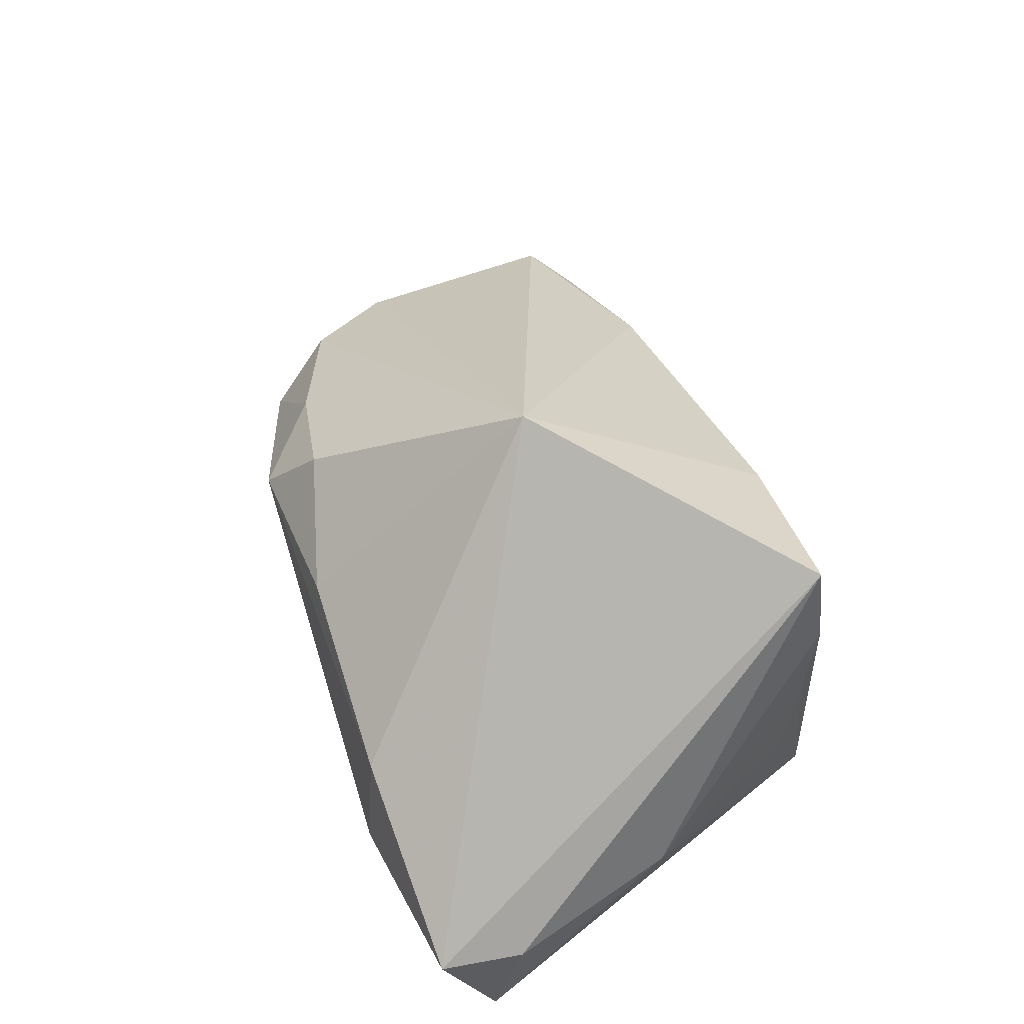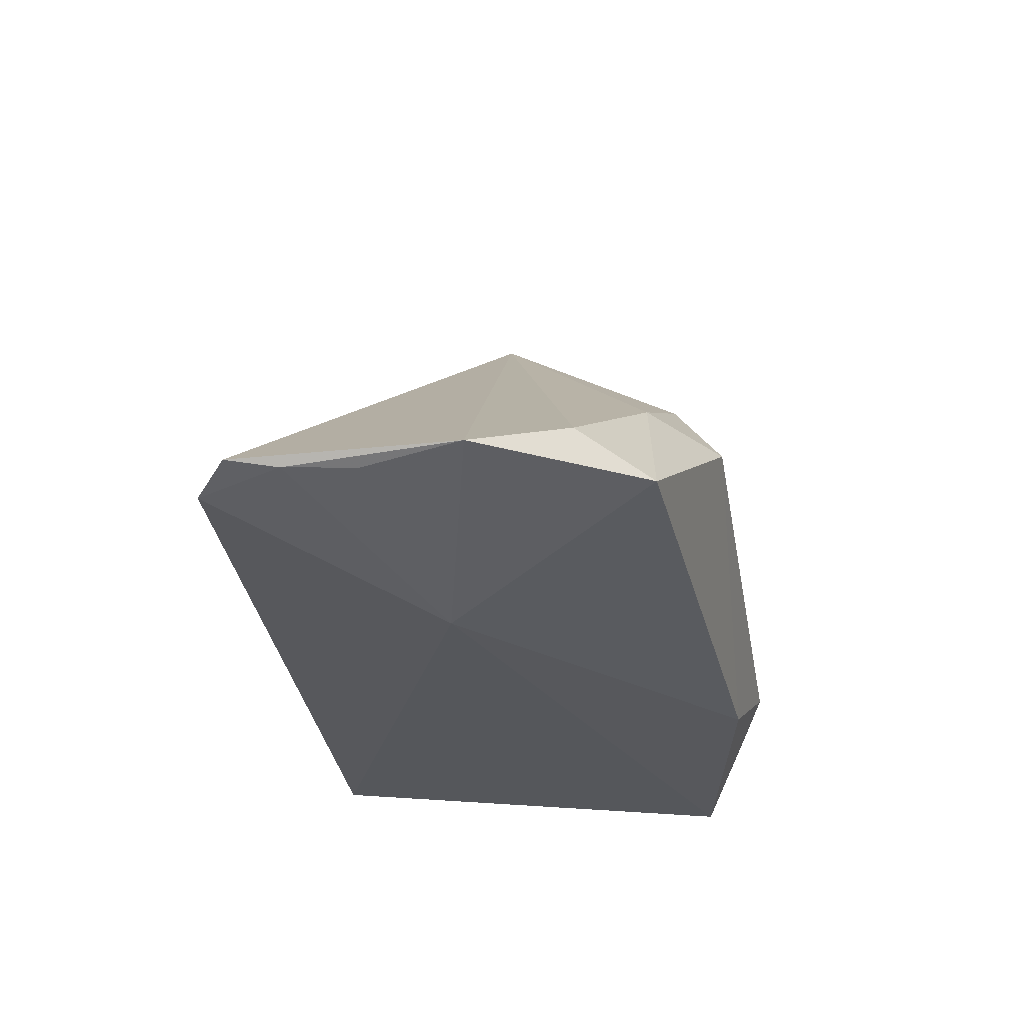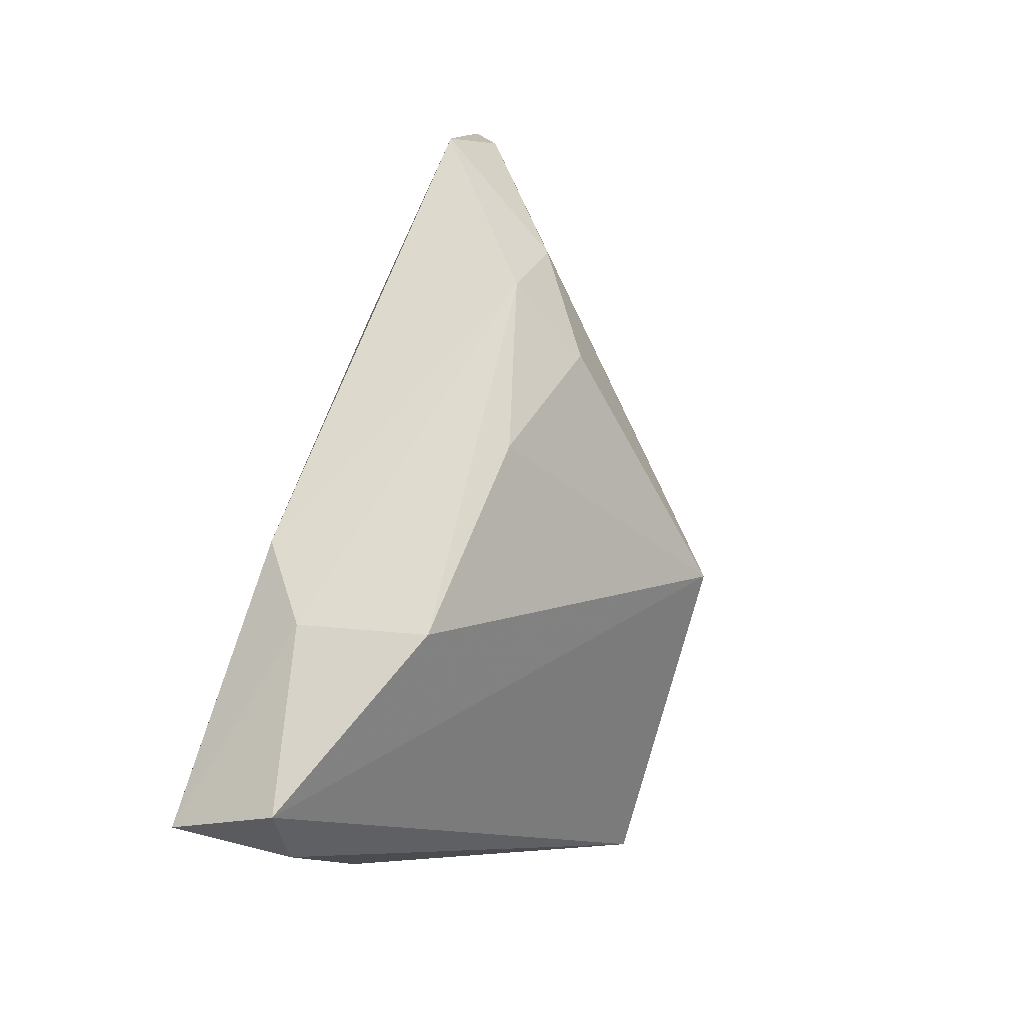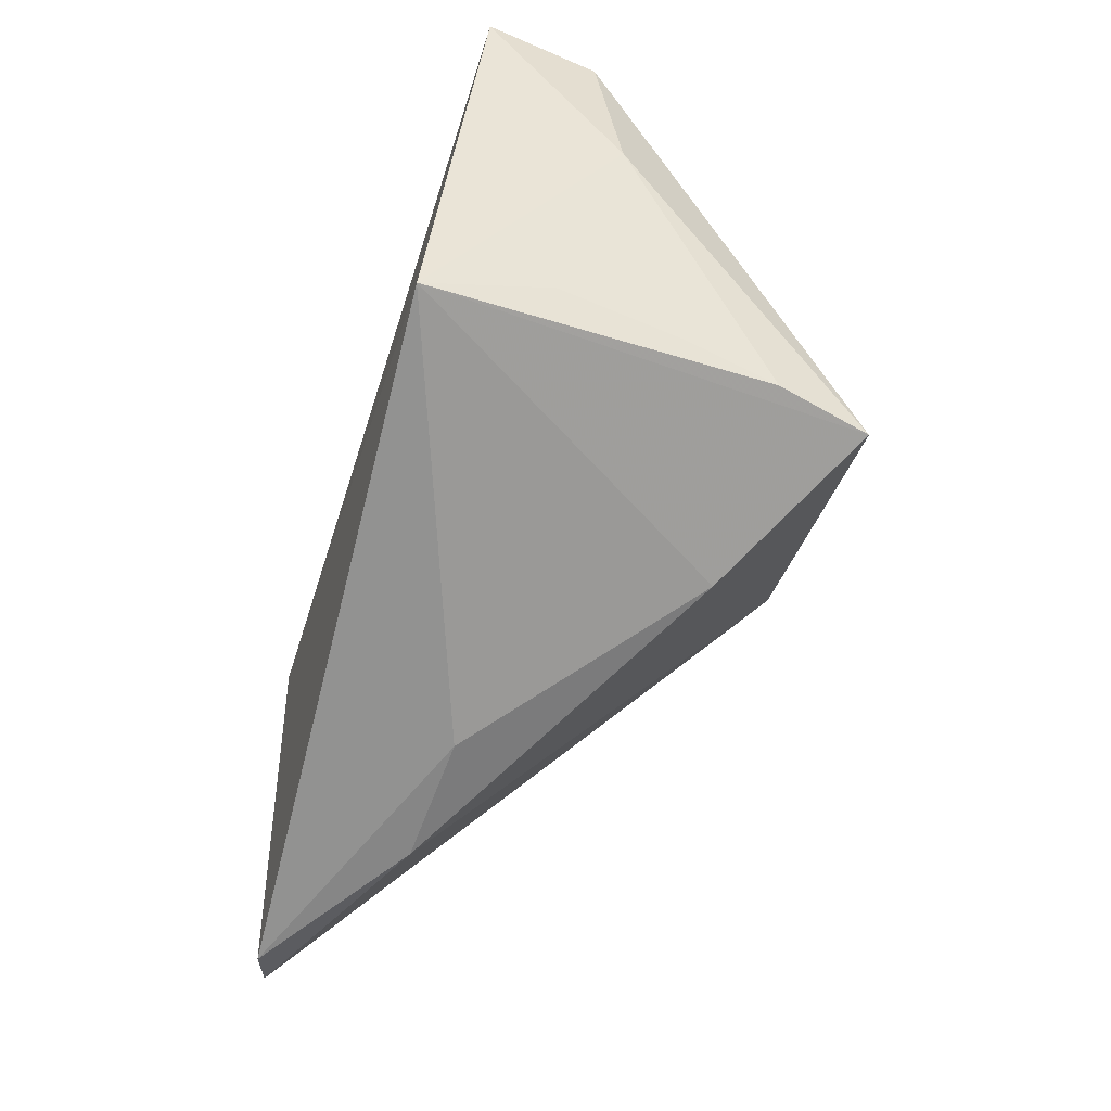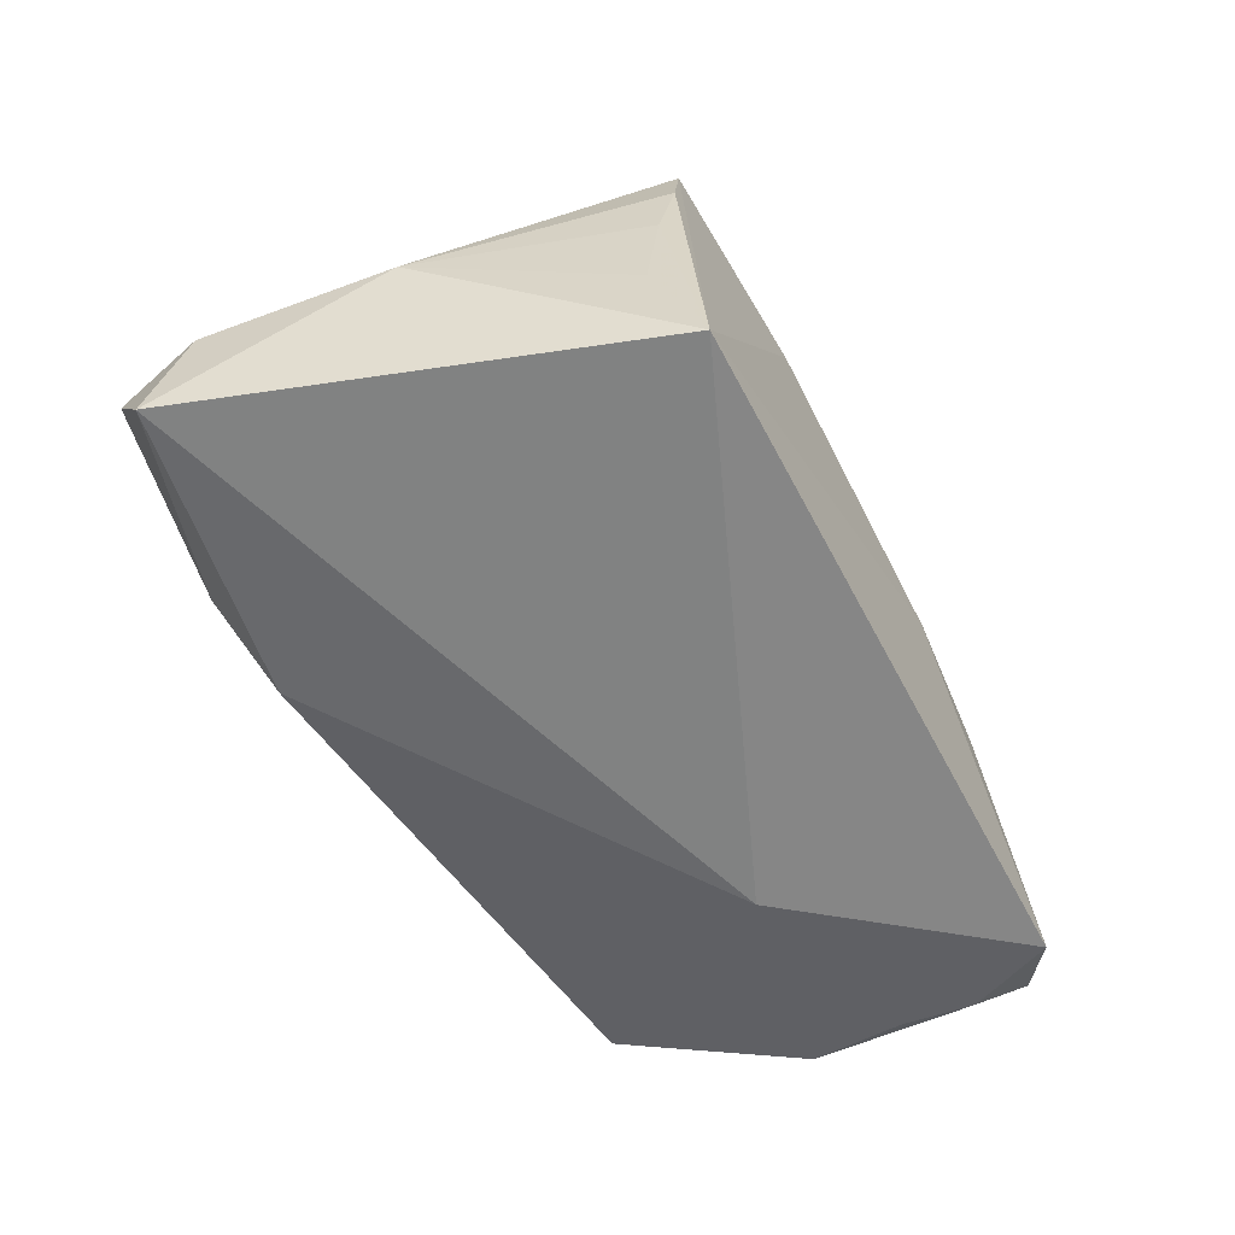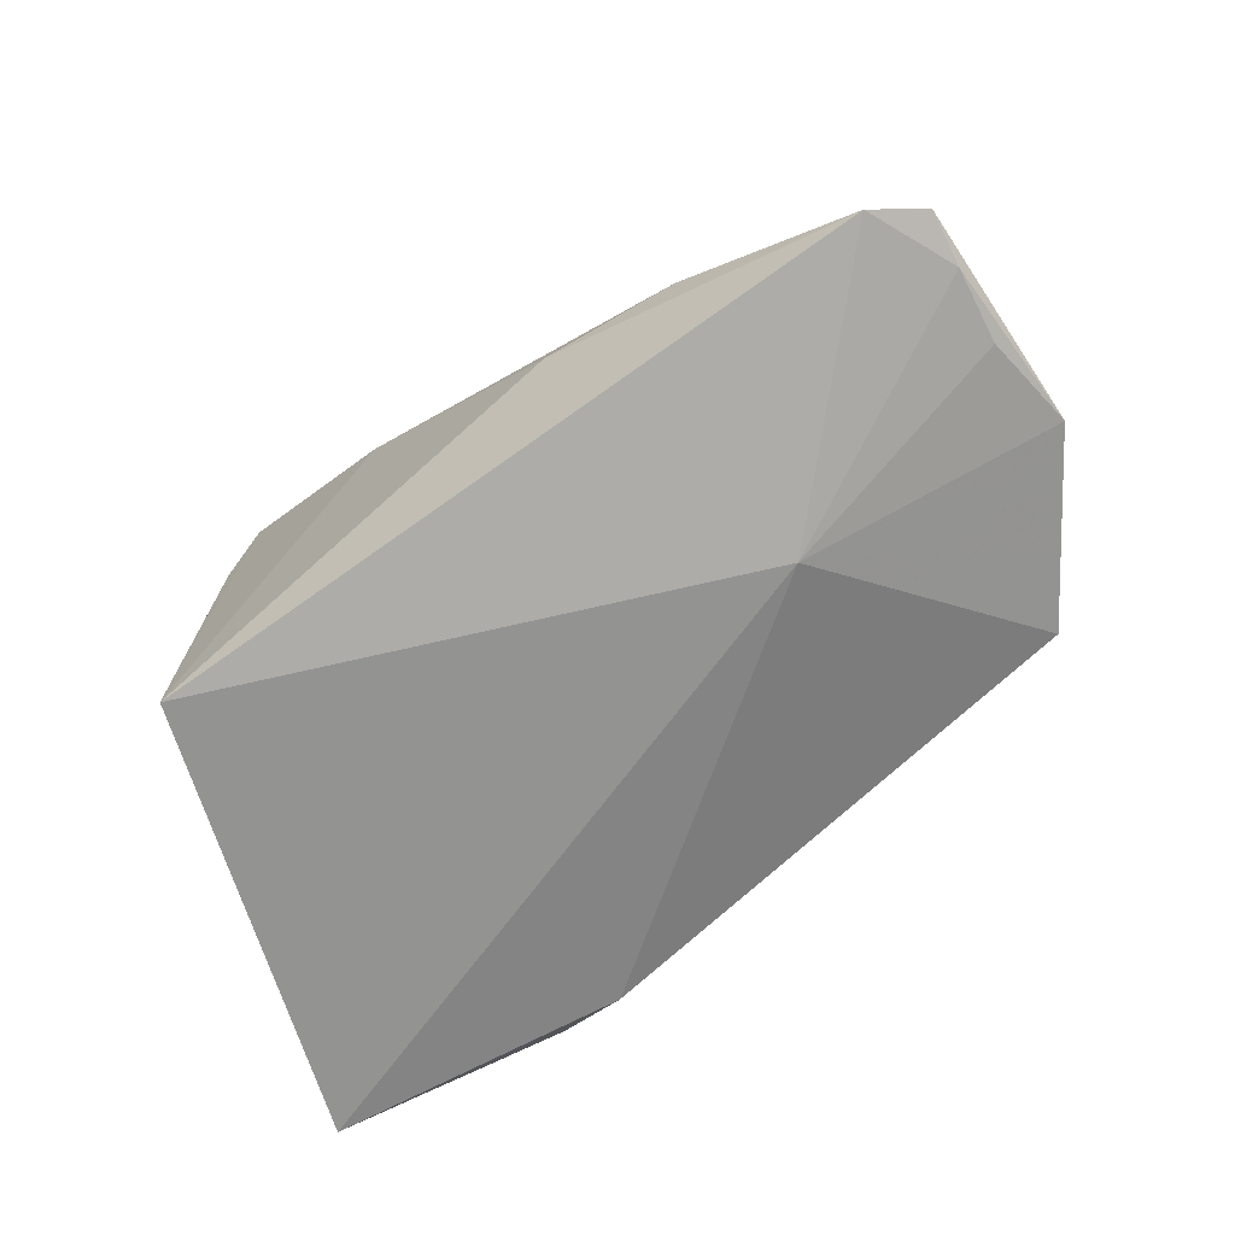
<metadata>
{"format":"obj","ext":"obj","renderer":"f3d","projection":"perspective","resolution":1024,"background":"white","views":[{"elev":58.7,"azim":-108.4,"up":"+Z"},{"elev":-26.5,"azim":100.4,"up":"+Z"},{"elev":67.7,"azim":-76.4,"up":"+Y"},{"elev":-68.7,"azim":-108.3,"up":"+Y"},{"elev":-60.6,"azim":-60.0,"up":"+Z"},{"elev":-66.6,"azim":38.0,"up":"+Z"}]}
</metadata>
<code>
v -0.03295 -0.02576 0.009932
v -0.01615 0.03112 -0.01734
v 0.03494 0.02471 0.005723
v -0.03086 -0.02976 -0.02024
v -0.02366 0.03184 0.004533
v 0.06298 -0.01422 -0.01301
v 0.01979 0.02693 0.01366
v 0.0613 -0.005329 -0.01301
v -0.02672 0.03382 -0.01081
v 0.03224 -0.0008586 -0.02024
v -0.04928 0.03024 -0.007729
v -0.03377 -0.02453 -0.005332
v -0.007182 -0.02854 0.02229
v 0.06426 -0.02065 -0.01207
v 0.04799 0.02693 -0.01098
v 0.06222 0.006835 -0.01114
v 0.05413 0.01807 -0.006272
v 0.002943 0.0316 0.008187
v -0.02929 -0.02679 0.03303
v -0.04619 -0.001588 -0.001093
v 0.02475 0.03328 0.003884
v -0.05127 0.01965 -0.006046
v -0.0519 0.02373 -0.02024
v 0.03731 -0.02782 -0.0004209
v 0.05885 -0.02529 -0.01386
v 0.0033 0.001456 0.03573
v -0.03166 -0.02729 0.02137
v 0.02089 -0.02976 0.0001388
f 23 4 20
f 4 25 28
f 27 4 19
f 19 20 27
f 9 5 21
f 10 4 23
f 10 25 4
f 11 9 23
f 5 9 11
f 19 26 11
f 11 26 5
f 21 5 18
f 5 26 18
f 19 4 13
f 4 28 13
f 13 26 19
f 4 27 1
f 1 27 20
f 14 25 6
f 25 10 6
f 23 20 22
f 22 11 23
f 22 20 19
f 19 11 22
f 16 26 14
f 16 17 26
f 14 6 16
f 15 17 16
f 16 10 15
f 3 15 21
f 3 17 15
f 26 17 3
f 24 28 25
f 24 13 28
f 24 25 14
f 14 26 24
f 26 13 24
f 12 20 4
f 4 1 12
f 12 1 20
f 15 10 2
f 2 10 23
f 21 15 2
f 2 9 21
f 23 9 2
f 8 6 10
f 10 16 8
f 8 16 6
f 7 3 21
f 26 3 7
f 21 18 7
f 7 18 26

</code>
